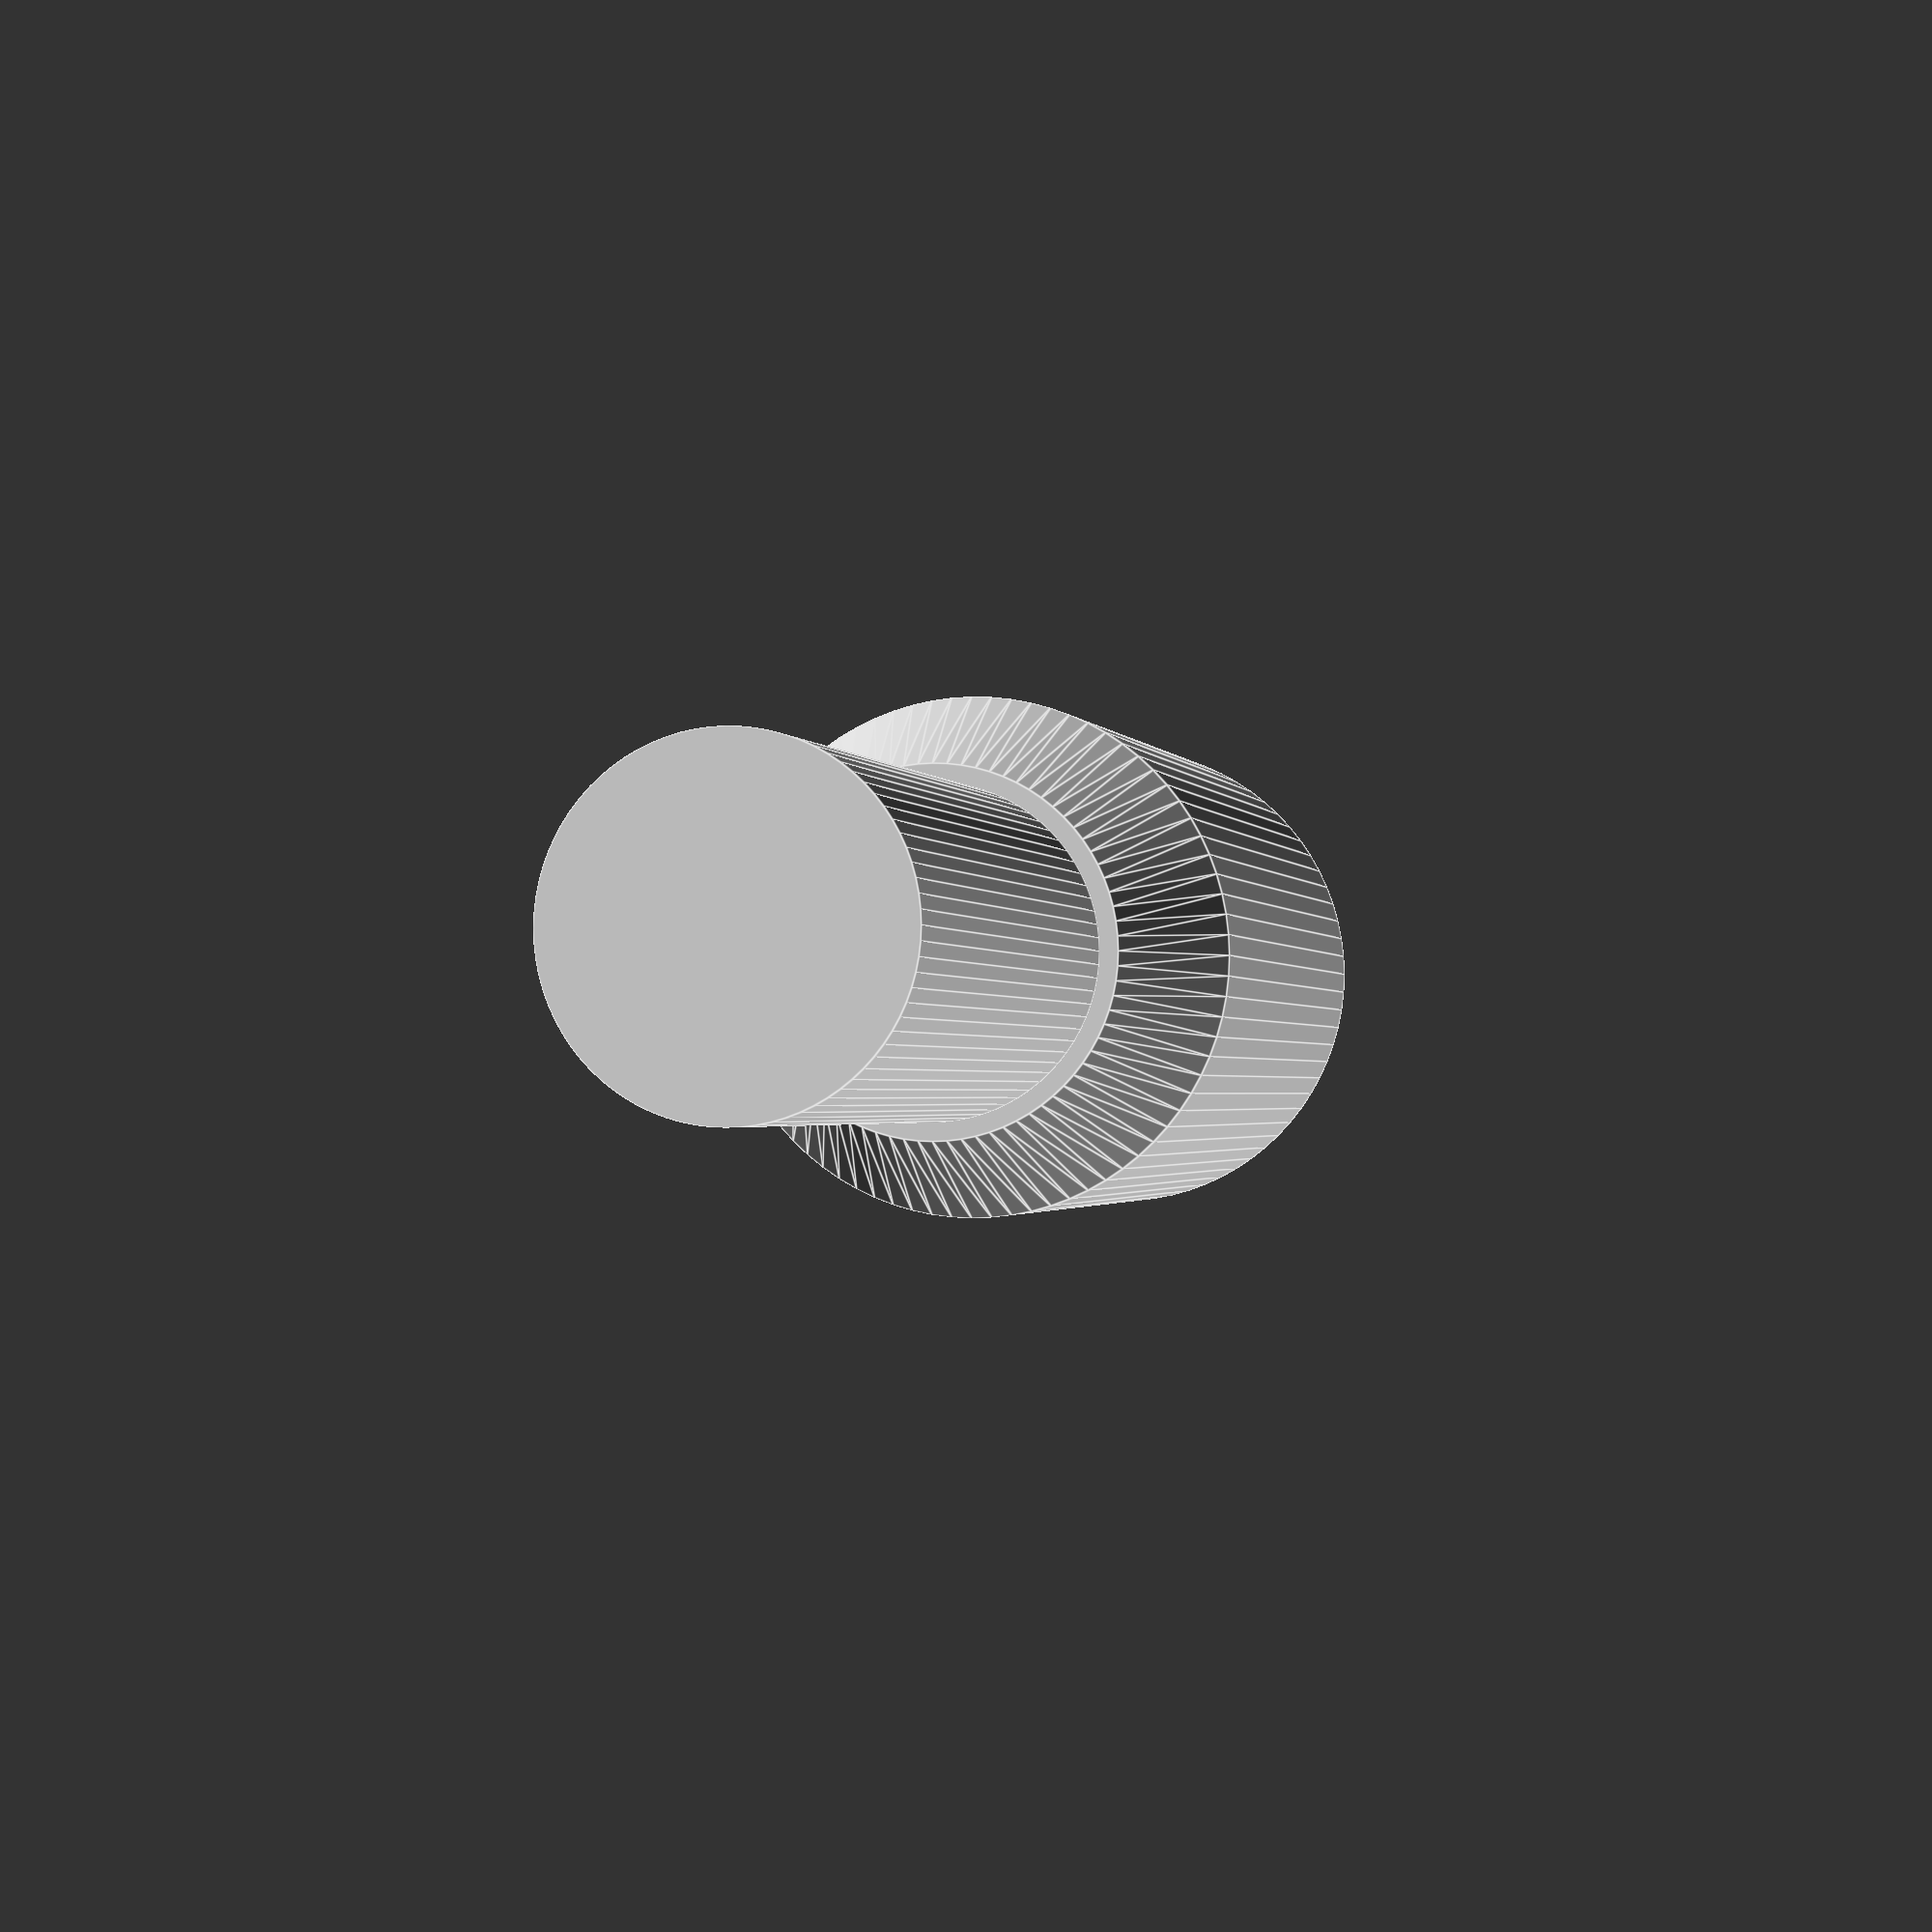
<openscad>
$fn = 80;
translate([0,0,1.51])
cylinder(h=14.2,d=6.3);
translate([0,0,15.7])
cylinder(h=3.3, d1=7, d2=10);
difference() {
// keyhole cutout outer dimension
translate([0,0,19])
cylinder(h=15, d=10);    

// center cutout
translate([0,0,23.1])
difference() {
cylinder(h=11, d=6.3);

translate([1.15,1.5,0])
    cube([4,4,11.1]);
    
translate([-5.15,1.5,0])
    cube([4,4,11.1]);
}

}
</openscad>
<views>
elev=1.5 azim=216.0 roll=192.8 proj=p view=edges
</views>
